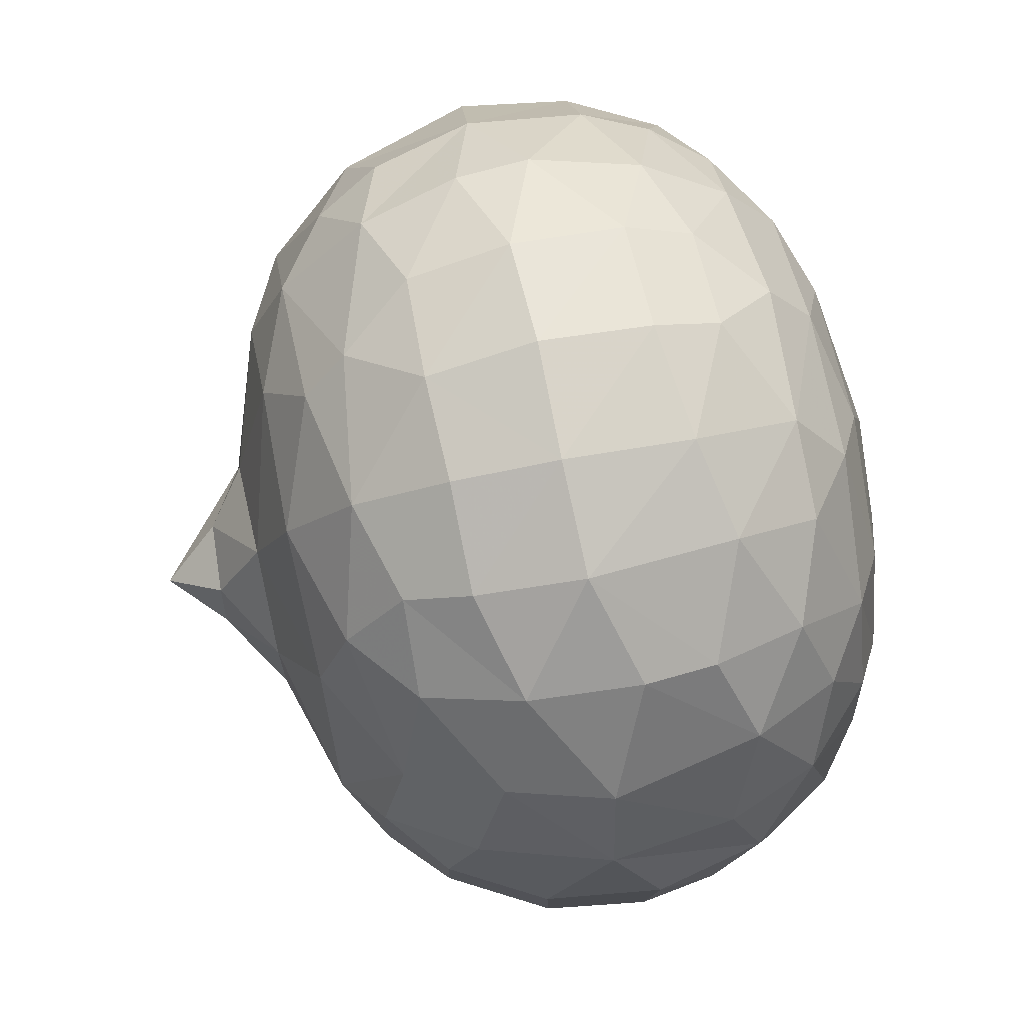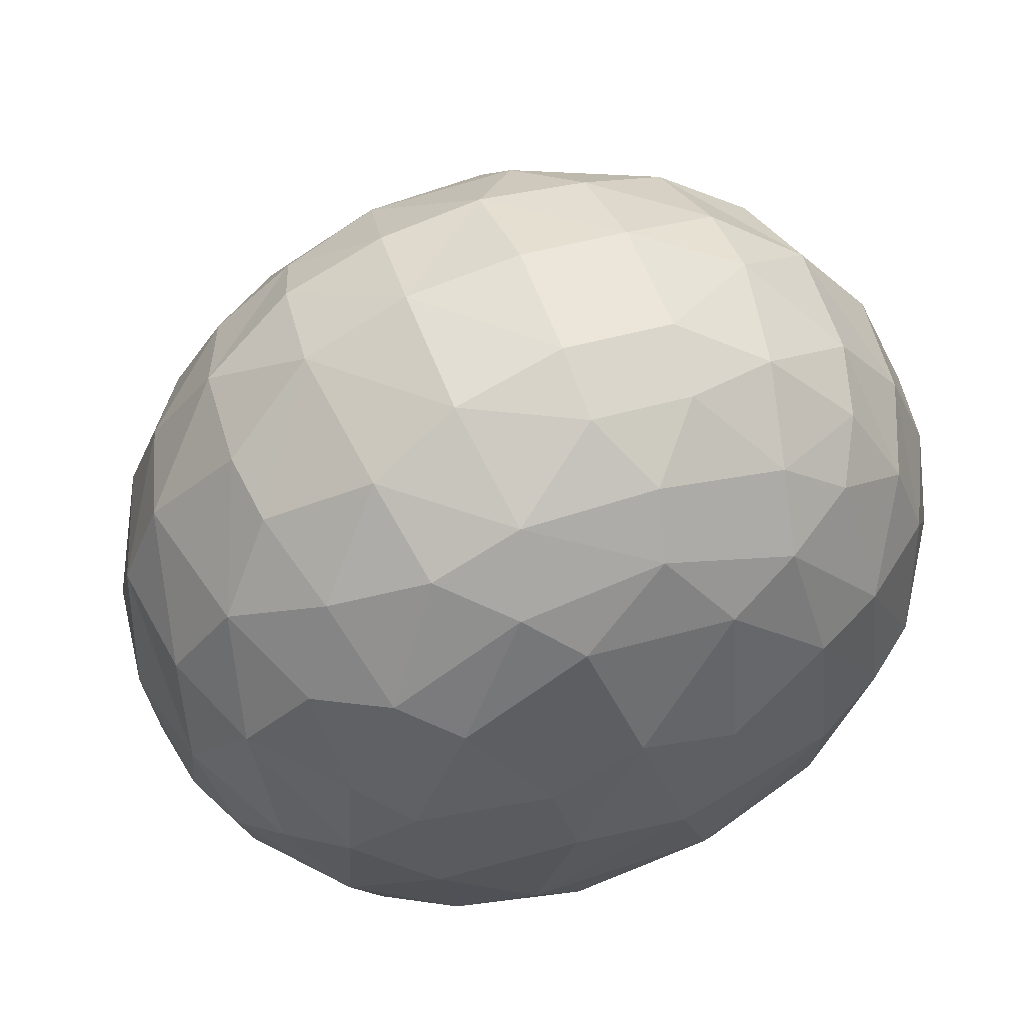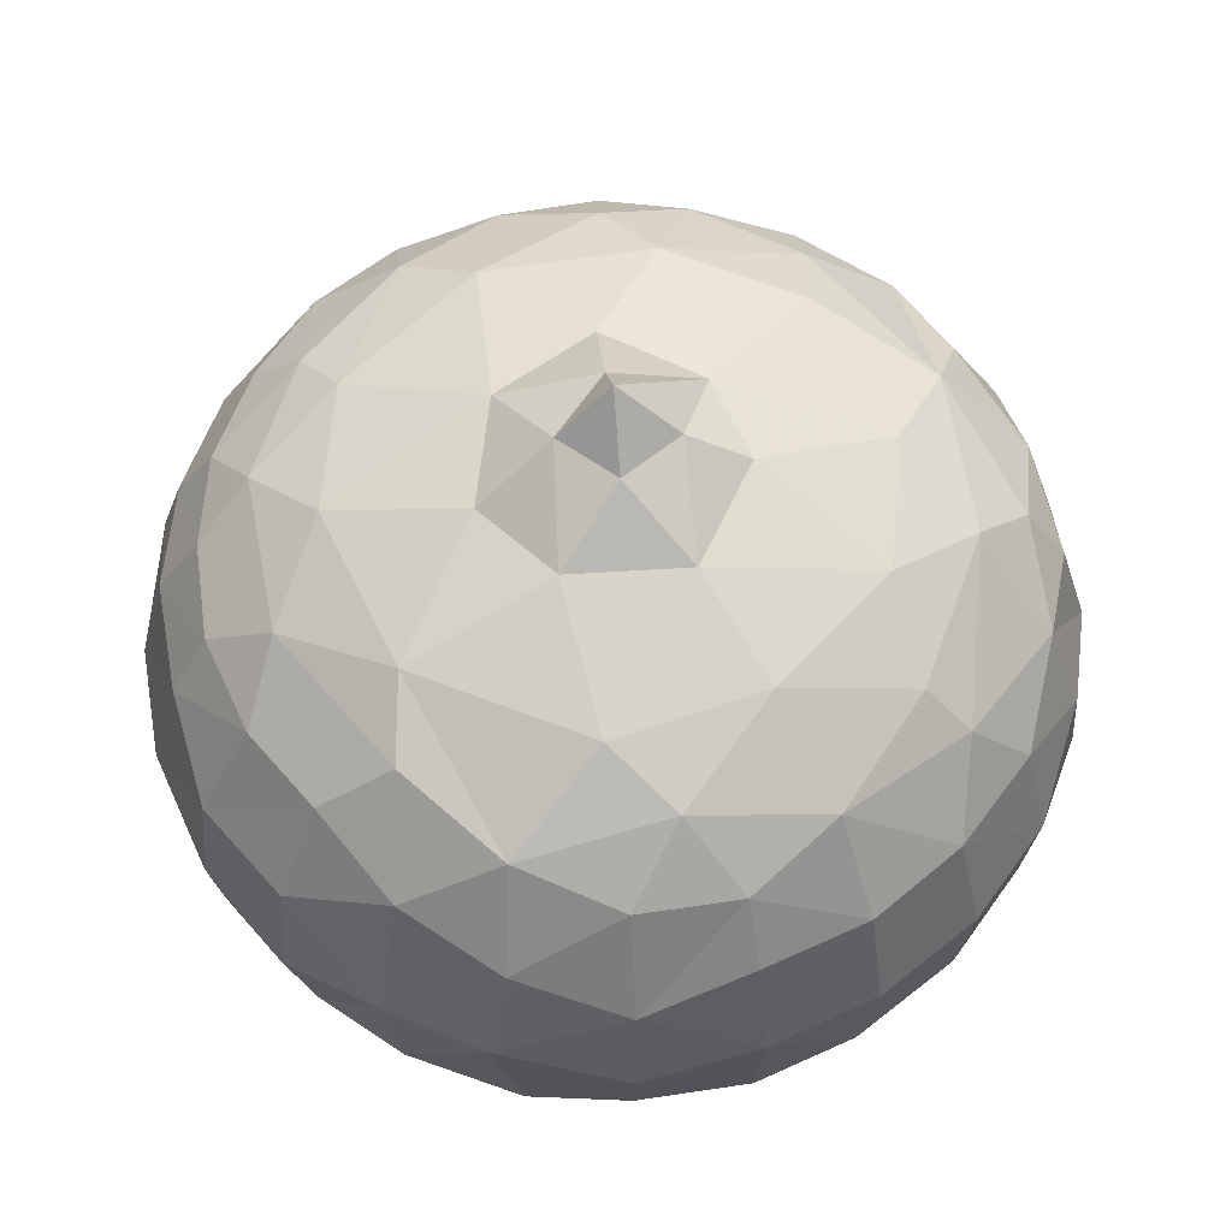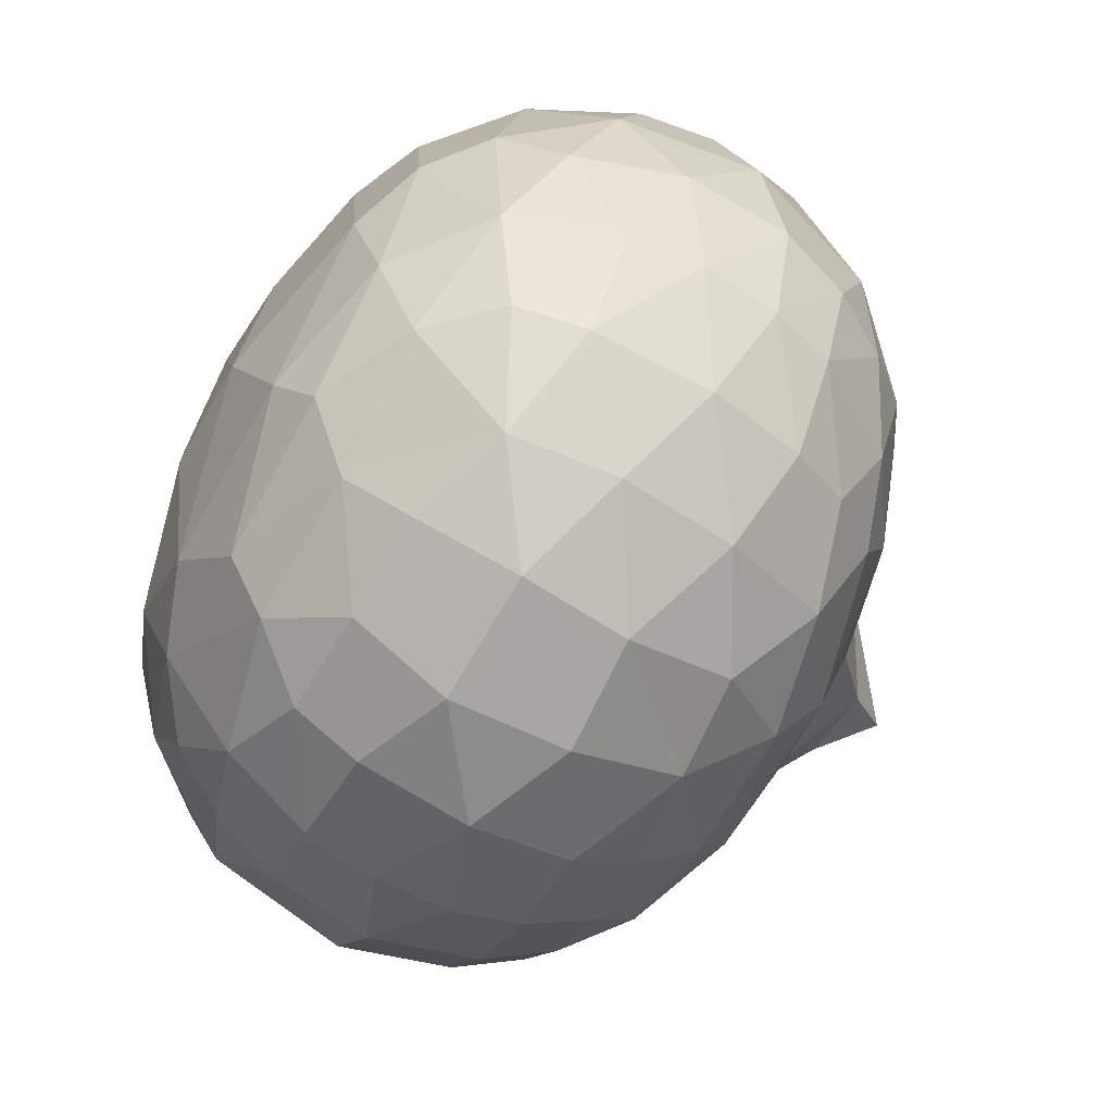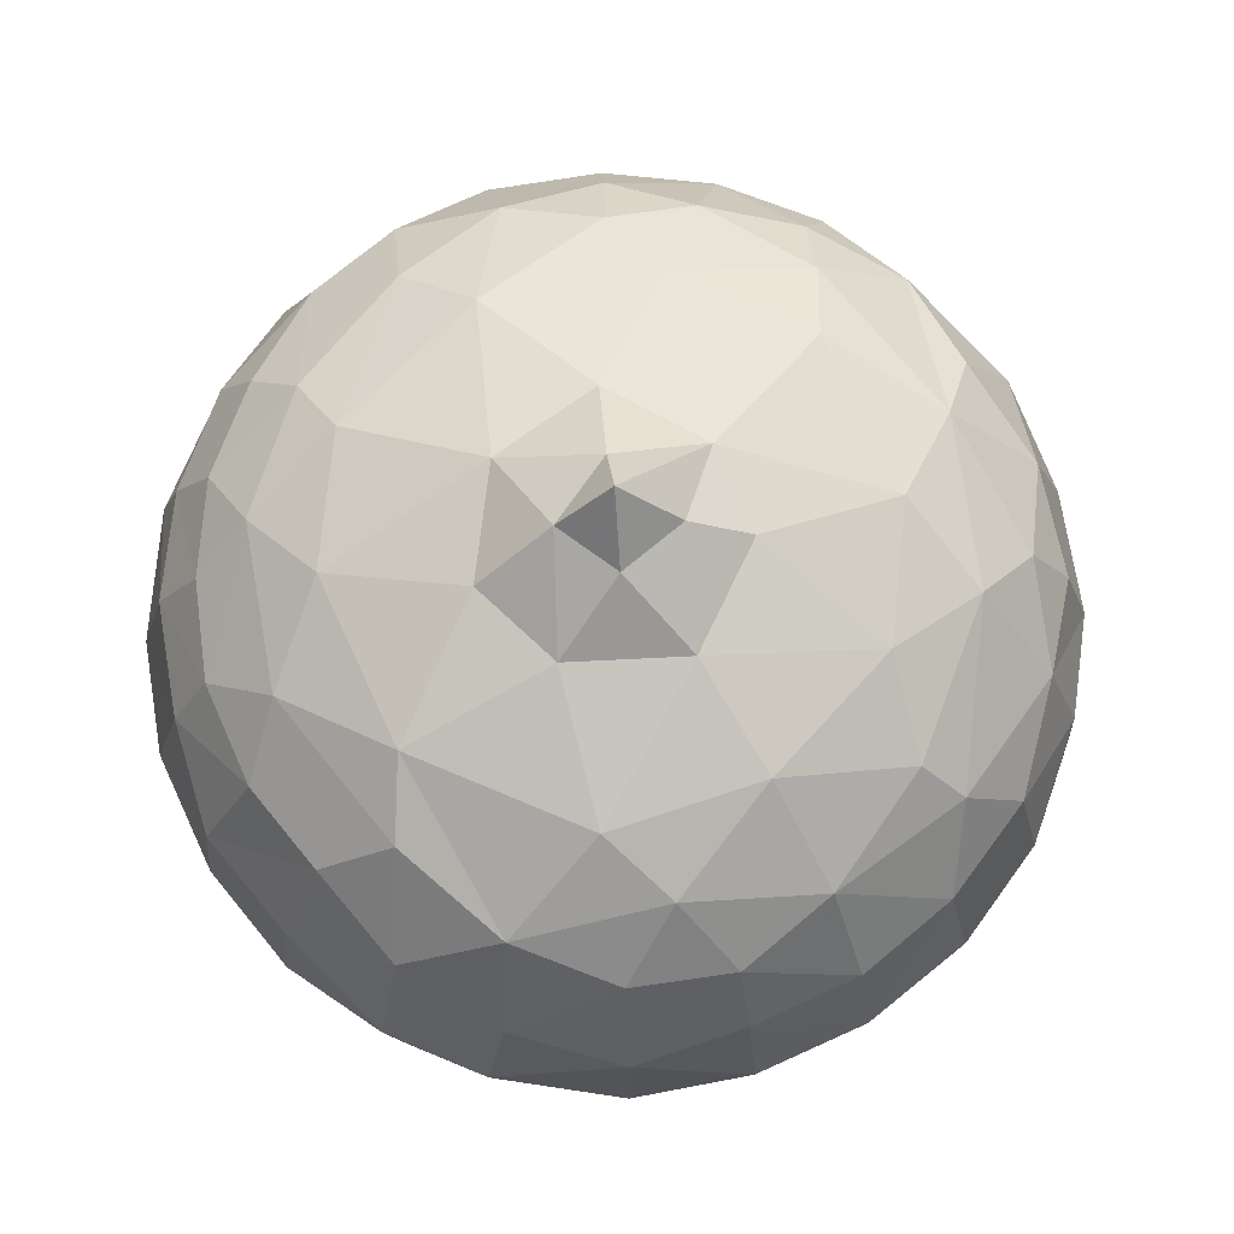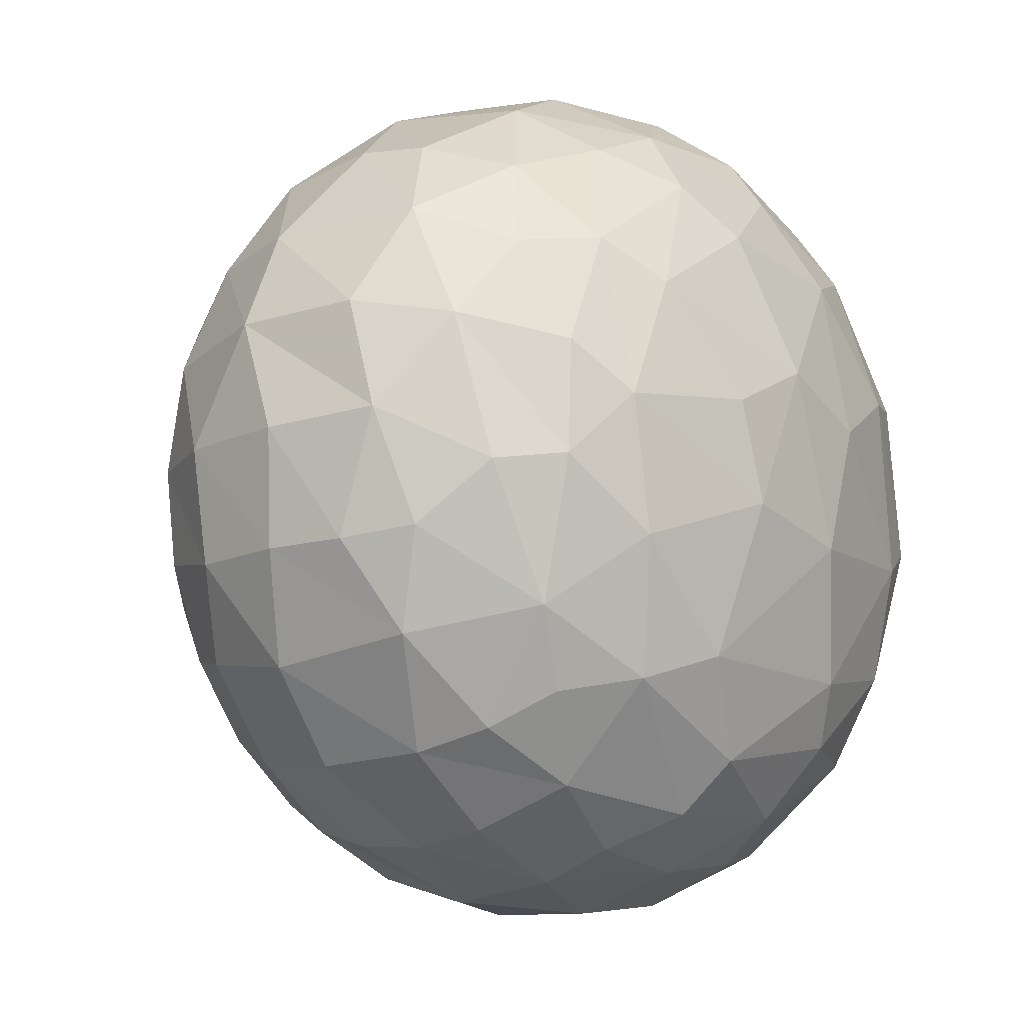
<metadata>
{"format":"obj","ext":"obj","renderer":"f3d","projection":"perspective","resolution":1024,"background":"white","views":[{"elev":69.2,"azim":78.1,"up":"+Y"},{"elev":53.2,"azim":159.1,"up":"+Y"},{"elev":59.9,"azim":132.7,"up":"+Z"},{"elev":-68.6,"azim":-119.3,"up":"+Y"},{"elev":73.8,"azim":133.5,"up":"+Z"},{"elev":-12.5,"azim":129.6,"up":"+Y"}]}
</metadata>
<code>
v -0.2456 -0.2446 0.01768
v -0.2411 -0.2365 -0.07638
v -0.2253 -0.2201 -0.1306
v -0.2605 -0.1471 -0.1593
v -0.2951 -0.1663 -0.07645
v -0.2823 -0.03119 -0.1787
v -0.3071 -0.07871 -0.1303
v -0.3034 -0.1704 -0.01914
v -0.3372 -0.08599 -0.04773
v -0.2987 -0.1687 0.04265
v -0.3351 -0.08277 0.03769
v -0.3336 0.0003981 -0.102
v -0.2346 -0.02946 -0.2171
v -0.351 -0.0002888 0.01005
v -0.1634 -0.2879 -0.09949
v -0.1762 -0.2162 -0.1803
v -0.07394 -0.2677 -0.1783
v -0.09336 -0.3311 -0.04746
v -0.08438 -0.3014 -0.1307
v -0.1768 -0.2977 -0.01641
v -0.1681 -0.2873 0.07591
v -0.08774 -0.3298 0.03805
v -0.004092 -0.3128 -0.1299
v -0.09783 -0.2106 -0.2171
v 0.005753 -0.3424 -0.05066
v 0.0436 -0.2736 -0.18
v 0.02867 -0.233 -0.2153
v -0.0002505 -0.3397 0.04278
v -0.1848 -0.144 -0.2168
v -0.1793 -0.05426 -0.2408
v -0.07528 -0.1632 -0.2429
v -0.03936 -0.06112 -0.2696
v -0.07846 0.04305 -0.2658
v 0.05591 -0.04008 -0.2691
v 0.003191 0.07558 -0.2695
v -0.3163 -0.08182 0.09552
v -0.2844 -0.1599 0.09436
v -0.2311 -0.2278 0.09599
v -0.2107 -0.2055 0.1454
v -0.2861 -0.07513 0.146
v -0.2353 -0.1358 0.173
v -0.3148 0.0009729 0.1226
v -0.2534 -0.03772 0.1876
v -0.08543 -0.2985 0.1225
v -0.1381 -0.2396 0.1667
v -0.007127 -0.3054 0.1286
v -0.04521 -0.2487 0.1867
v -0.1761 -0.1721 0.1926
v -0.1661 -0.1044 0.2209
v -0.06105 -0.1851 0.222
v -0.2081 0.004457 0.2181
v -0.06552 -0.07156 0.2527
v -0.08782 0.01347 0.255
v 0.02213 -0.08844 0.2525
v -0.02233 -0.02319 0.2962
v -0.001457 0.003749 0.3304
v -0.2889 0.08653 -0.1585
v -0.3287 0.09125 -0.07756
v -0.2941 0.1742 -0.07827
v -0.2193 0.097 -0.2164
v -0.2641 0.1578 -0.1516
v -0.3386 0.09306 -0.01679
v -0.3285 0.09641 0.06304
v -0.3068 0.1752 0.009539
v -0.2252 0.2268 -0.1313
v -0.2405 0.2442 -0.07729
v -0.2466 0.2527 0.01585
v -0.1631 0.08796 -0.2425
v -0.1385 0.1939 -0.2177
v -0.07989 0.1708 -0.2412
v 0.04144 0.1848 -0.241
v -0.0292 0.2373 -0.2167
v -0.1992 0.2032 -0.1783
v -0.1443 0.2482 -0.1757
v -0.03718 0.2816 -0.1816
v -0.1602 0.2922 -0.1068
v -0.09072 0.331 -0.07602
v -0.08512 0.3092 -0.1296
v -0.1764 0.3053 -0.01957
v -0.1741 0.3018 0.0392
v -0.08937 0.3419 0.01358
v -0.002397 0.3195 -0.1312
v -0.00076 0.3425 -0.07779
v -0.001312 0.3532 0.01116
v -0.2879 0.07924 0.1451
v -0.2758 0.1634 0.1154
v -0.2372 0.1028 0.1875
v -0.2114 0.2098 0.1472
v -0.2331 0.2337 0.09544
v -0.16 0.1263 0.2202
v -0.06088 0.07797 0.2521
v -0.164 0.2748 0.1176
v -0.1549 0.207 0.1881
v -0.07384 0.1926 0.2191
v -0.02732 0.04351 0.2843
v 0.02705 0.1062 0.2497
v 0.02853 0.03754 0.2875
v -0.0346 0.2579 0.187
v 0.04827 0.1949 0.2217
v -0.08774 0.3189 0.09434
v -0.0473 0.292 0.1524
v -0.0004768 0.3294 0.09719
v 0.08066 -0.3005 -0.1319
v 0.08567 -0.3234 -0.0778
v 0.169 -0.2888 -0.07834
v 0.1535 -0.2583 -0.1516
v 0.08627 -0.3347 0.01088
v 0.1712 -0.2987 -0.02047
v 0.2214 -0.22 -0.1315
v 0.2388 -0.2356 -0.07687
v 0.1713 -0.2941 0.03983
v 0.2483 -0.2402 0.008795
v 0.08038 -0.1598 -0.2418
v 0.1428 -0.1817 -0.2169
v 0.07668 0.03914 -0.2661
v 0.1825 0.02711 -0.2412
v 0.1649 -0.07829 -0.241
v 0.229 -0.1348 -0.1915
v 0.2316 -0.0242 -0.217
v 0.1978 -0.1941 -0.1783
v 0.2765 -0.0315 -0.1816
v 0.2884 -0.1551 -0.1058
v 0.3258 -0.08529 -0.07629
v 0.3036 -0.07841 -0.1307
v 0.3018 -0.1704 0.007661
v 0.3359 -0.08659 -0.01355
v 0.3245 -0.087 0.06722
v 0.3272 0.01001 -0.1087
v 0.3469 0.003845 -0.02076
v 0.3352 0.00304 0.07182
v 0.08498 -0.3124 0.09208
v 0.0748 -0.2828 0.1445
v 0.1467 -0.2528 0.1448
v 0.06305 -0.2418 0.1872
v 0.1566 -0.1978 0.187
v 0.1625 -0.2789 0.09444
v 0.2293 -0.2281 0.09409
v 0.2054 -0.2048 0.1478
v 0.07082 -0.1919 0.2162
v 0.1548 -0.126 0.2187
v 0.03594 -0.01591 0.2895
v 0.09439 -0.03474 0.2492
v 0.09389 0.04238 0.2497
v 0.2824 -0.157 0.0961
v 0.2538 -0.1462 0.1451
v 0.2326 -0.09419 0.1885
v 0.205 0.0007863 0.2185
v 0.2499 0.03977 0.189
v 0.2847 -0.07153 0.1453
v 0.2941 0.003262 0.146
v 0.1393 0.1246 -0.2406
v 0.08562 0.2214 -0.2176
v 0.2262 0.06442 -0.2155
v 0.1859 0.1539 -0.2138
v 0.1409 0.246 -0.1777
v 0.2898 0.08193 -0.1555
v 0.2419 0.1451 -0.1774
v 0.2148 0.2182 -0.1509
v 0.1597 0.2909 -0.1084
v 0.281 0.1764 -0.1049
v 0.2381 0.2439 -0.07665
v 0.07045 0.277 -0.1765
v 0.08872 0.3265 -0.08983
v 0.09004 0.341 0.01251
v 0.1728 0.307 0.00999
v 0.2443 0.2511 -0.0191
v 0.2366 0.2439 0.06987
v 0.3231 0.09756 -0.08032
v 0.335 0.09446 0.01918
v 0.3054 0.1711 0.01413
v 0.1531 0.1378 0.218
v 0.06703 0.2726 0.1686
v 0.1485 0.2026 0.1922
v 0.1456 0.2613 0.1449
v 0.2433 0.1354 0.1686
v 0.2079 0.2123 0.1462
v 0.08197 0.3196 0.09496
v 0.1618 0.2871 0.09445
v 0.3019 0.08452 0.1221
v 0.2815 0.1667 0.0957
f 3 5 4
f 4 5 7
f 5 8 9
f 10 11 8
f 9 8 11
f 2 5 3
f 2 8 5
f 2 1 8
f 8 1 10
f 9 7 5
f 7 9 12
f 6 4 7
f 6 13 4
f 12 6 7
f 12 9 14
f 9 11 14
f 3 15 2
f 15 16 17
f 3 16 15
f 2 20 1
f 2 15 20
f 20 21 1
f 18 15 19
f 20 22 21
f 18 20 15
f 18 22 20
f 19 23 18
f 19 15 17
f 17 23 19
f 27 17 24
f 23 17 26
f 17 27 26
f 25 18 23
f 18 25 22
f 25 28 22
f 30 31 29
f 31 24 29
f 13 30 29
f 24 31 27
f 31 30 32
f 30 33 32
f 32 35 34
f 16 3 4
f 4 29 16
f 24 16 29
f 13 29 4
f 24 17 16
f 10 36 11
f 1 38 10
f 38 37 10
f 10 37 36
f 37 39 41
f 37 41 40
f 11 36 42
f 11 42 14
f 37 40 36
f 36 40 42
f 40 41 43
f 42 40 43
f 21 38 1
f 22 44 21
f 38 45 39
f 38 21 45
f 21 44 45
f 22 46 44
f 22 28 46
f 44 47 45
f 46 47 44
f 38 39 37
f 48 41 39
f 41 48 49
f 48 39 45
f 45 50 48
f 48 50 49
f 43 49 51
f 43 41 49
f 51 49 53
f 45 47 50
f 50 54 52
f 49 50 52
f 52 53 49
f 52 55 53
f 52 54 55
f 55 56 53
f 12 58 57
f 57 58 59
f 6 12 57
f 13 6 60
f 6 57 60
f 57 59 61
f 12 62 58
f 12 14 62
f 14 63 62
f 58 62 64
f 61 59 66
f 61 66 65
f 58 64 59
f 62 63 64
f 59 64 67
f 59 67 66
f 30 13 68
f 68 13 60
f 33 30 68
f 68 60 69
f 68 69 70
f 68 70 33
f 33 35 32
f 33 70 35
f 69 72 70
f 35 70 71
f 70 72 71
f 60 57 61
f 61 73 60
f 60 73 69
f 61 65 73
f 73 65 74
f 73 74 69
f 69 74 75
f 69 75 72
f 65 66 76
f 74 65 76
f 66 67 79
f 76 66 79
f 67 80 79
f 76 79 77
f 79 80 81
f 75 74 78
f 76 78 74
f 78 76 77
f 75 78 82
f 78 77 82
f 77 83 82
f 77 79 81
f 77 84 83
f 77 81 84
f 42 63 14
f 42 85 63
f 63 85 86
f 42 87 85
f 42 43 87
f 63 86 64
f 64 86 67
f 86 89 67
f 86 88 89
f 85 87 86
f 43 51 87
f 87 51 90
f 51 53 90
f 89 88 92
f 86 87 88
f 87 90 93
f 87 93 88
f 90 94 93
f 88 93 92
f 90 53 91
f 95 96 91
f 95 97 96
f 90 91 94
f 93 94 98
f 91 96 94
f 96 99 94
f 94 99 98
f 53 95 91
f 53 56 95
f 95 56 97
f 67 89 92
f 67 92 80
f 80 92 100
f 80 100 81
f 92 93 101
f 100 92 101
f 81 100 102
f 81 102 84
f 102 100 101
f 101 93 98
f 23 104 25
f 23 103 104
f 23 26 103
f 103 105 104
f 26 106 103
f 103 106 105
f 25 104 107
f 25 107 28
f 104 108 107
f 106 110 105
f 106 109 110
f 104 105 108
f 107 108 111
f 105 112 108
f 105 110 112
f 108 112 111
f 31 113 27
f 31 32 113
f 27 113 114
f 113 32 34
f 34 115 116
f 113 117 114
f 114 117 118
f 113 34 117
f 34 116 117
f 118 117 119
f 117 116 119
f 27 114 26
f 26 114 106
f 106 114 120
f 109 106 120
f 120 118 109
f 114 118 120
f 118 119 121
f 109 122 110
f 118 122 109
f 122 124 123
f 110 125 112
f 110 122 125
f 122 126 125
f 125 126 127
f 121 124 118
f 122 118 124
f 124 121 128
f 124 128 123
f 122 123 126
f 123 129 126
f 128 129 123
f 129 130 126
f 107 131 28
f 28 131 46
f 46 131 132
f 132 131 133
f 46 134 47
f 46 132 134
f 132 133 134
f 133 135 134
f 107 111 136
f 136 131 107
f 131 136 133
f 111 137 136
f 111 112 137
f 136 137 138
f 133 136 138
f 47 139 50
f 47 134 139
f 50 139 54
f 134 135 139
f 139 140 54
f 141 54 142
f 54 140 142
f 137 145 138
f 135 140 139
f 133 138 135
f 140 135 146
f 138 145 135
f 135 145 146
f 140 147 142
f 142 147 143
f 140 146 147
f 146 148 147
f 55 141 56
f 55 54 141
f 141 97 56
f 112 144 137
f 112 125 144
f 137 144 145
f 125 127 144
f 144 149 145
f 144 127 149
f 126 130 127
f 127 130 150
f 149 127 150
f 146 145 149
f 149 150 146
f 148 146 150
f 35 115 34
f 115 151 116
f 115 35 151
f 35 71 151
f 71 72 152
f 71 152 151
f 116 153 119
f 116 151 154
f 116 154 153
f 151 152 154
f 153 157 156
f 154 157 153
f 152 155 154
f 154 155 158
f 155 159 158
f 154 158 157
f 157 158 160
f 75 162 72
f 72 162 152
f 75 82 162
f 82 163 162
f 82 83 163
f 152 162 155
f 162 163 159
f 83 84 164
f 83 164 163
f 162 159 155
f 159 161 158
f 163 165 159
f 163 164 165
f 159 165 161
f 166 161 165
f 166 165 167
f 119 156 121
f 119 153 156
f 121 156 128
f 156 168 128
f 129 169 130
f 168 170 169
f 128 169 129
f 128 168 169
f 157 160 156
f 156 160 168
f 160 158 161
f 160 161 166
f 166 167 170
f 166 170 160
f 160 170 168
f 171 96 143
f 96 171 99
f 99 172 98
f 99 173 172
f 172 173 174
f 173 99 171
f 147 171 143
f 148 175 147
f 175 171 147
f 176 167 174
f 171 175 173
f 173 175 176
f 143 96 97
f 142 143 141
f 143 97 141
f 102 101 172
f 164 102 177
f 102 164 84
f 172 177 102
f 174 177 172
f 177 178 164
f 172 101 98
f 174 178 177
f 178 165 164
f 167 165 178
f 167 178 174
f 173 176 174
f 180 175 179
f 179 130 169
f 130 179 150
f 169 180 179
f 148 150 179
f 148 179 175
f 180 176 175
f 170 167 180
f 176 180 167
f 170 180 169

</code>
